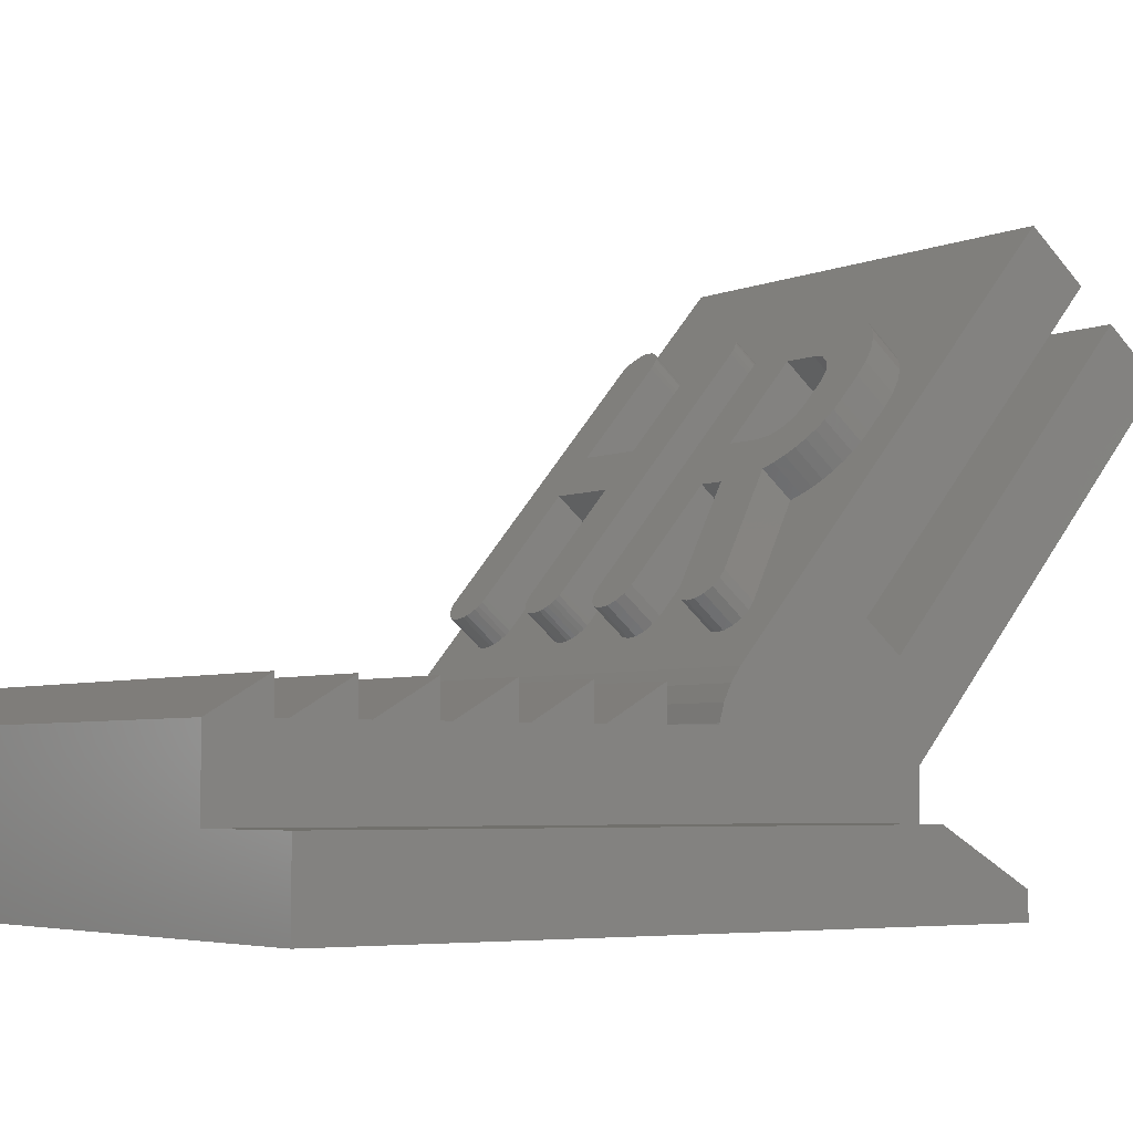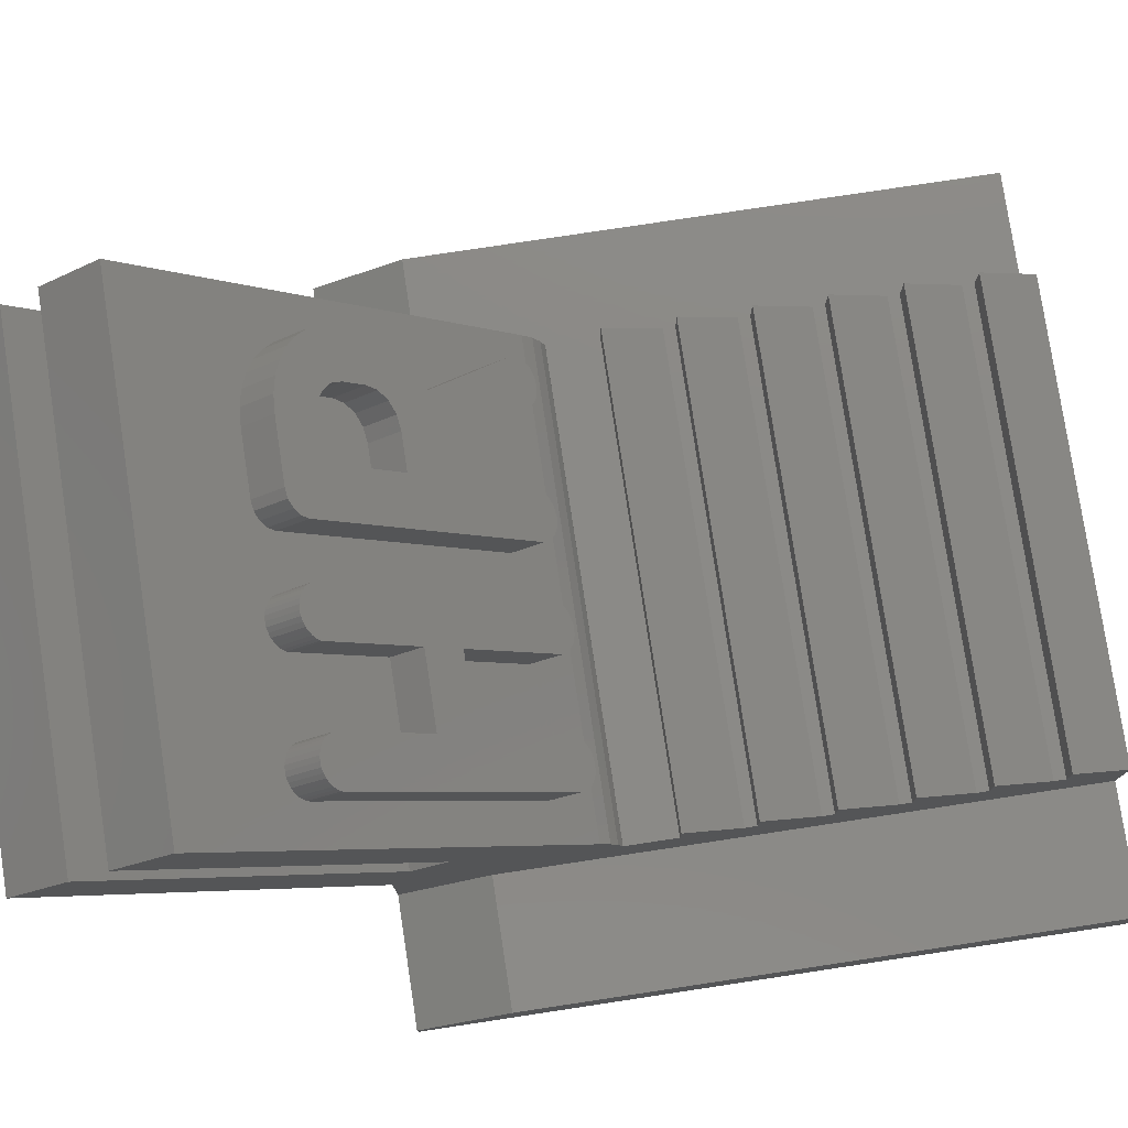
<metadata>
{"format":"stl","ext":"stl","renderer":"f3d","projection":"perspective","resolution":1024,"background":"white","views":[{"elev":-4.2,"azim":54.7,"up":"+Z"},{"elev":78.5,"azim":-98.6,"up":"+Z"}]}
</metadata>
<code>
# stl→obj: 372 verts, 740 faces
v 0 0 0
v 0 0 2
v 0 17.2 0
v 0 14.89 2
v 0 17.2 0.6667
v 18.5 0 0
v 3.25 0 2
v 15.25 0 2
v 18.5 0 2
v 15.25 0 3.99
v 3.25 0 3.99
v 18.5 17.2 0
v 3.25 17.2 0.6667
v 3.25 17.2 1.99
v 18.5 17.2 0.6667
v 15.25 17.2 0.6667
v 15.25 17.2 1.99
v 3.25 17.2 3.182
v 15.25 17.2 3.182
v 3.25 14.91 1.99
v 3.25 14.89 2
v 3.25 12.36 2
v 3.25 12.94 2
v 3.25 1.5 3.99
v 3.25 11.78 3.597
v 3.25 6.994e-07 3.99
v 3.25 1.8 3.99
v 3.25 3.3 3.99
v 3.25 3.6 3.99
v 3.25 5.1 3.99
v 3.25 5.4 3.99
v 3.25 6.9 3.99
v 3.25 7.2 3.99
v 3.25 8.7 3.99
v 3.25 9 3.99
v 3.25 10.5 3.99
v 3.25 11.82 3.99
v 3.25 11.82 3.163
v 3.25 11.94 2.742
v 3.25 12.12 2.347
v 15.25 6.994e-07 3.99
v 15.25 16.67 5.509
v 15.25 15.75 6.281
v 15.25 15.89 5.512
v 15.25 16.63 4.452
v 15.25 24.56 11.95
v 15.25 16.45 4.847
v 15.25 12.94 2
v 15.25 16.75 4.031
v 15.25 16.78 3.597
v 15.25 16.75 3.163
v 15.25 16.63 2.742
v 15.25 16.45 2.347
v 15.25 16.2 1.99
v 15.25 20.73 15.16
v 15.25 16.2 5.204
v 15.25 10.5 3.124
v 15.25 8.7 3.124
v 15.25 22.18 13.94
v 15.25 13.82 3.99
v 15.25 12.37 5.204
v 15.25 10.5 3.99
v 15.25 6.9 3.124
v 15.25 9 3.99
v 15.25 8.7 3.99
v 15.25 5.1 3.124
v 15.25 7.2 3.99
v 15.25 6.9 3.99
v 15.25 3.3 3.124
v 15.25 5.4 3.99
v 15.25 5.1 3.99
v 15.25 1.5 3.124
v 15.25 3.6 3.99
v 15.25 3.3 3.99
v 15.25 1.8 3.99
v 15.25 1.5 3.99
v 15.25 23.1 13.17
v 15.25 14.89 2
v 18.5 14.89 2
v 15.25 15.69 1.539
v 15.25 15.89 1.682
v 3.25 24.56 11.95
v 3.25 22.18 13.94
v 3.25 15.75 6.281
v 3.25 20.73 15.16
v 3.25 16.67 5.509
v 3.25 23.1 13.17
v 3.25 15.89 5.512
v 3.25 15.14 5.946
v 3.25 15.53 5.762
v 3.25 14.72 6.059
v 3.25 14.28 6.097
v 3.25 13.85 6.059
v 3.25 13.43 5.946
v 3.25 13.03 5.762
v 3.25 12.68 5.512
v 3.25 12.37 5.204
v 3.25 12.12 4.847
v 3.25 11.82 4.031
v 3.25 11.94 4.452
v 15.25 11.82 3.99
v 15.25 11.82 4.031
v 3.25 10.5 4.856
v 15.25 10.5 4.856
v 3.25 8.7 4.856
v 15.25 8.7 4.856
v 3.25 6.9 4.856
v 15.25 6.9 4.856
v 3.25 5.1 4.856
v 15.25 5.1 4.856
v 3.25 3.3 4.856
v 15.25 3.3 4.856
v 3.25 1.5 4.856
v 3.25 3.497e-07 3.99
v 15.25 1.5 4.856
v 15.25 3.497e-07 3.99
v 8.086 13.02 5.976
v 7.725 18.58 12.6
v 7.84 18.61 12.64
v 4.25 13.41 6.443
v 4.25 18.22 12.17
v 4.259 18.3 12.27
v 7.346 16.29 9.881
v 5.476 18.3 12.27
v 5.485 18.22 12.17
v 4.303 18.37 12.35
v 5.441 18.37 12.35
v 4.356 18.44 12.44
v 5.388 18.44 12.44
v 4.435 18.49 12.5
v 5.308 18.49 12.5
v 4.523 18.55 12.56
v 7.346 18.22 12.17
v 4.629 18.58 12.6
v 4.744 18.61 12.64
v 4.867 18.61 12.64
v 10.1 13.13 6.105
v 9.965 13.26 6.26
v 8.58 13.41 6.443
v 4.991 18.61 12.64
v 11.16 13.41 6.443
v 11.1 13.26 6.26
v 13.37 13.05 6.01
v 5.114 18.58 12.6
v 14.06 13.12 6.098
v 13.85 13.04 5.997
v 5.22 18.55 12.56
v 13.6 13.01 5.97
v 8.536 18.37 12.35
v 9.912 18.18 12.13
v 8.475 18.44 12.44
v 7.354 18.3 12.27
v 7.39 18.37 12.35
v 7.451 18.44 12.44
v 7.531 18.49 12.5
v 7.619 18.55 12.56
v 7.963 18.61 12.64
v 8.086 18.61 12.64
v 8.21 18.58 12.6
v 8.307 18.55 12.56
v 8.404 18.49 12.5
v 10.29 18.55 12.57
v 10.53 18.58 12.6
v 13.04 13.27 6.273
v 11.84 15.33 8.733
v 11.16 15.33 8.733
v 5.485 13.41 6.443
v 7.39 13.26 6.26
v 7.354 13.33 6.348
v 10.29 13.04 6.004
v 8.572 13.33 6.348
v 8.536 13.26 6.26
v 8.475 13.19 6.179
v 8.404 13.13 6.105
v 5.476 13.33 6.348
v 7.725 13.04 6.004
v 7.619 13.08 6.05
v 8.307 13.08 6.05
v 8.21 13.04 6.004
v 7.963 13.01 5.97
v 7.84 13.02 5.976
v 5.114 13.04 6.004
v 4.991 13.02 5.976
v 7.531 13.13 6.105
v 7.346 15.49 8.928
v 5.485 15.49 8.928
v 7.346 13.41 6.443
v 9.912 13.41 6.443
v 8.572 18.3 12.27
v 8.58 18.22 12.17
v 7.451 13.19 6.179
v 14.2 13.24 6.247
v 5.441 13.26 6.26
v 5.388 13.19 6.179
v 5.308 13.13 6.105
v 5.22 13.08 6.05
v 4.867 13.01 5.97
v 4.744 13.02 5.976
v 4.629 13.04 6.004
v 4.523 13.08 6.05
v 4.435 13.13 6.105
v 4.356 13.19 6.179
v 4.303 13.26 6.26
v 4.259 13.33 6.348
v 10.97 13.13 6.105
v 10.78 13.04 6.004
v 14.25 13.39 6.422
v 9.965 18.34 12.31
v 10.1 18.46 12.46
v 12.08 18.58 12.6
v 14.24 17.19 10.95
v 14.24 16.73 10.39
v 14.21 13.55 6.611
v 13.56 15.71 9.179
v 13.33 15.59 9.037
v 12.51 18.55 12.57
v 13.76 15.84 9.341
v 12.92 18.47 12.48
v 13.93 15.99 9.524
v 13.29 18.34 12.32
v 14.06 16.16 9.719
v 13.62 18.17 12.12
v 14.16 16.33 9.929
v 13.87 17.97 11.87
v 14.22 16.53 10.16
v 14.07 17.73 11.59
v 14.2 17.47 11.28
v 13.09 15.49 8.922
v 10.53 13.01 5.97
v 5.485 16.29 9.881
v 13.18 13.14 6.119
v 15.25 12.12 4.847
v 15.25 11.94 4.452
v 4.25 12.64 7.085
v 4.259 12.56 6.99
v 4.25 17.45 12.81
v 4.303 12.49 6.903
v 4.356 12.42 6.822
v 4.435 12.36 6.748
v 4.523 12.31 6.693
v 4.629 12.27 6.646
v 4.744 12.25 6.619
v 4.867 12.25 6.613
v 4.991 12.25 6.619
v 5.114 12.27 6.646
v 5.22 12.31 6.693
v 5.308 12.36 6.748
v 5.388 12.42 6.822
v 5.441 12.49 6.903
v 5.476 12.56 6.99
v 5.485 12.64 7.085
v 5.485 14.73 9.571
v 7.346 14.73 9.571
v 7.346 12.64 7.085
v 7.354 12.56 6.99
v 7.39 12.49 6.903
v 7.451 12.42 6.822
v 7.531 12.36 6.748
v 7.619 12.31 6.693
v 7.725 12.27 6.646
v 7.84 12.25 6.619
v 7.963 12.25 6.613
v 8.086 12.25 6.619
v 8.21 12.27 6.646
v 8.307 12.31 6.693
v 8.404 12.36 6.748
v 8.475 12.42 6.822
v 8.536 12.49 6.903
v 8.572 12.56 6.99
v 8.58 12.64 7.085
v 8.58 17.45 12.81
v 8.572 17.53 12.91
v 8.536 17.6 13
v 8.475 17.67 13.08
v 8.404 17.73 13.15
v 8.307 17.78 13.21
v 8.21 17.81 13.25
v 8.086 17.84 13.28
v 7.963 17.85 13.29
v 7.84 17.84 13.28
v 7.725 17.81 13.25
v 7.619 17.78 13.21
v 7.531 17.73 13.15
v 7.451 17.67 13.08
v 7.39 17.6 13
v 7.354 17.53 12.91
v 7.346 17.45 12.81
v 7.346 15.53 10.52
v 5.485 15.53 10.52
v 5.485 17.45 12.81
v 5.476 17.53 12.91
v 5.441 17.6 13
v 5.388 17.67 13.08
v 5.308 17.73 13.15
v 5.22 17.78 13.21
v 5.114 17.81 13.25
v 4.991 17.84 13.28
v 4.867 17.85 13.29
v 4.744 17.84 13.28
v 4.629 17.81 13.25
v 4.523 17.78 13.21
v 4.435 17.73 13.15
v 4.356 17.67 13.08
v 4.303 17.6 13
v 4.259 17.53 12.91
v 9.912 12.64 7.085
v 9.965 12.49 6.903
v 9.912 17.42 12.77
v 10.1 12.36 6.748
v 10.29 12.27 6.646
v 10.53 12.25 6.613
v 10.78 12.27 6.646
v 10.97 12.36 6.748
v 11.1 12.49 6.903
v 11.16 12.64 7.085
v 11.16 14.57 9.376
v 11.84 14.57 9.376
v 13.04 12.5 6.916
v 13.18 12.37 6.761
v 13.37 12.28 6.653
v 13.6 12.25 6.613
v 13.85 12.27 6.64
v 14.06 12.35 6.741
v 14.2 12.48 6.889
v 14.25 12.63 7.065
v 14.21 12.78 7.254
v 13.09 14.72 9.565
v 13.33 14.82 9.68
v 13.56 14.94 9.822
v 13.76 15.07 9.983
v 13.93 15.23 10.17
v 14.06 15.39 10.36
v 14.16 15.57 10.57
v 14.22 15.76 10.8
v 14.24 15.96 11.04
v 14.24 16.42 11.59
v 14.2 16.7 11.92
v 14.07 16.96 12.23
v 13.87 17.2 12.52
v 13.62 17.4 12.76
v 13.29 17.58 12.96
v 12.92 17.71 13.12
v 12.51 17.78 13.21
v 12.08 17.81 13.25
v 10.53 17.81 13.25
v 10.29 17.78 13.21
v 10.1 17.69 13.11
v 9.965 17.57 12.96
v 11.16 15.36 10.33
v 13.01 15.96 11.04
v 12.94 15.73 10.76
v 12.73 15.53 10.53
v 12.44 15.41 10.38
v 12.73 16.84 12.09
v 12.94 16.66 11.87
v 11.16 17.02 12.3
v 12.08 17.02 12.3
v 13.01 16.42 11.59
v 12.44 16.97 12.25
v 12.08 15.36 10.33
v 11.16 16.13 9.685
v 12.08 16.13 9.685
v 11.16 17.79 11.66
v 12.44 16.18 9.74
v 12.73 16.3 9.888
v 12.94 16.49 10.12
v 13.01 16.73 10.39
v 13.01 17.19 10.95
v 12.94 17.42 11.23
v 12.73 17.61 11.45
v 12.44 17.74 11.6
v 12.08 17.79 11.66
f 1 2 3
f 3 2 4
f 3 4 5
f 2 1 6
f 7 2 6
f 8 7 6
f 9 8 6
f 10 7 8
f 11 7 10
f 1 3 6
f 6 3 12
f 3 5 12
f 12 5 13
f 12 13 14
f 15 12 16
f 17 18 19
f 14 18 16
f 14 16 12
f 16 18 17
f 20 13 5
f 21 20 5
f 4 21 5
f 4 2 7
f 22 4 7
f 21 4 23
f 22 23 4
f 24 25 26
f 26 25 11
f 27 25 24
f 28 25 27
f 29 25 28
f 30 25 29
f 31 25 30
f 32 25 31
f 33 25 32
f 34 25 33
f 35 25 34
f 36 25 35
f 37 25 36
f 11 25 38
f 38 39 11
f 39 40 11
f 40 22 11
f 11 22 7
f 26 11 10
f 41 26 10
f 42 43 44
f 45 46 47
f 48 44 43
f 49 19 45
f 50 17 49
f 51 17 50
f 52 17 51
f 53 17 52
f 54 17 53
f 43 55 48
f 17 19 49
f 19 46 45
f 47 42 56
f 47 46 42
f 57 58 48
f 59 55 43
f 55 60 48
f 55 61 60
f 62 57 48
f 58 63 48
f 64 65 57
f 65 58 57
f 63 66 48
f 67 68 58
f 68 63 58
f 66 69 48
f 70 71 63
f 71 66 63
f 69 72 48
f 73 74 66
f 74 69 66
f 72 8 48
f 75 76 69
f 76 72 69
f 41 10 72
f 10 8 72
f 42 44 56
f 60 62 48
f 77 42 46
f 48 8 9
f 78 48 79
f 79 48 9
f 9 6 12
f 79 9 15
f 15 9 12
f 80 78 79
f 16 80 15
f 15 80 79
f 16 17 54
f 80 16 81
f 81 16 54
f 18 82 19
f 19 82 46
f 83 84 85
f 14 84 18
f 82 86 87
f 18 86 82
f 84 86 18
f 88 84 14
f 89 84 90
f 89 85 84
f 20 88 14
f 85 89 91
f 91 92 85
f 92 93 85
f 93 94 85
f 94 95 85
f 95 96 85
f 96 97 85
f 88 20 21
f 88 21 23
f 90 84 88
f 14 13 20
f 97 96 98
f 98 96 95
f 98 95 94
f 98 94 93
f 98 93 92
f 98 92 91
f 98 91 89
f 98 89 90
f 98 90 88
f 98 88 23
f 98 23 22
f 98 22 40
f 98 40 39
f 98 39 38
f 98 38 25
f 98 25 99
f 98 99 100
f 37 99 25
f 37 101 102
f 102 99 37
f 37 36 62
f 101 37 62
f 60 101 62
f 103 36 35
f 103 104 36
f 62 104 57
f 36 104 62
f 35 34 65
f 64 35 65
f 105 34 33
f 105 106 34
f 65 106 58
f 34 106 65
f 33 32 68
f 67 33 68
f 107 32 31
f 107 108 32
f 68 108 63
f 32 108 68
f 31 30 71
f 70 31 71
f 109 30 29
f 109 110 30
f 71 110 66
f 30 110 71
f 29 28 74
f 73 29 74
f 111 28 27
f 111 112 28
f 74 112 69
f 28 112 74
f 27 24 76
f 75 27 76
f 113 24 114
f 114 24 26
f 113 115 24
f 76 115 72
f 24 115 76
f 114 26 116
f 116 26 41
f 41 72 116
f 44 48 78
f 80 44 78
f 80 81 44
f 81 54 44
f 54 53 44
f 53 52 44
f 52 51 44
f 51 50 44
f 50 49 44
f 49 45 44
f 45 47 44
f 47 56 44
f 117 97 61
f 118 119 55
f 85 97 120
f 85 120 121
f 85 121 122
f 123 124 125
f 85 122 126
f 123 127 124
f 85 126 128
f 123 129 127
f 85 128 130
f 129 85 131
f 85 130 132
f 129 133 85
f 85 132 134
f 123 133 129
f 85 134 135
f 85 135 136
f 137 138 139
f 85 136 140
f 141 142 143
f 85 140 144
f 145 146 61
f 85 144 147
f 146 148 61
f 85 147 131
f 149 150 151
f 152 85 133
f 153 85 152
f 154 85 153
f 155 85 154
f 156 85 155
f 118 85 156
f 119 157 55
f 55 85 118
f 157 158 55
f 158 159 55
f 159 160 55
f 160 161 55
f 162 163 55
f 55 161 151
f 164 165 166
f 167 168 169
f 170 171 172
f 170 172 61
f 172 173 61
f 173 174 61
f 175 176 177
f 174 178 61
f 178 179 61
f 180 97 117
f 181 97 180
f 182 183 97
f 182 97 181
f 175 181 176
f 175 177 184
f 167 175 168
f 185 186 187
f 188 189 190
f 187 186 167
f 169 187 167
f 175 184 191
f 192 145 61
f 193 194 181
f 194 195 181
f 195 196 181
f 183 197 97
f 196 182 181
f 197 198 97
f 199 97 198
f 200 97 199
f 201 97 200
f 202 97 201
f 203 97 202
f 204 97 203
f 120 97 204
f 205 206 61
f 207 192 61
f 208 151 150
f 209 151 208
f 163 210 55
f 162 151 209
f 55 151 162
f 211 212 61
f 213 207 61
f 214 215 61
f 55 210 216
f 217 214 61
f 55 216 218
f 219 217 61
f 55 218 220
f 221 219 61
f 55 220 222
f 223 221 61
f 55 222 224
f 212 225 61
f 55 224 226
f 55 227 61
f 55 226 227
f 227 211 61
f 225 223 61
f 215 228 61
f 228 213 61
f 143 142 148
f 188 150 189
f 175 193 181
f 142 205 61
f 206 229 61
f 191 168 175
f 189 150 149
f 179 117 61
f 148 142 61
f 229 170 61
f 137 139 171
f 170 137 171
f 188 139 138
f 125 230 123
f 231 141 143
f 164 141 231
f 166 141 164
f 190 139 188
f 83 85 55
f 59 83 55
f 59 43 83
f 83 43 84
f 43 42 86
f 84 43 86
f 42 77 87
f 86 42 87
f 82 87 77
f 46 82 77
f 61 97 98
f 232 61 98
f 232 98 100
f 233 232 100
f 233 100 99
f 102 233 99
f 60 102 101
f 60 233 102
f 60 232 233
f 60 61 232
f 104 103 35
f 64 104 35
f 57 104 64
f 106 105 33
f 67 106 33
f 58 106 67
f 108 107 31
f 70 108 31
f 63 108 70
f 110 109 29
f 73 110 29
f 66 110 73
f 112 111 27
f 75 112 27
f 69 112 75
f 115 113 114
f 116 115 114
f 72 115 116
f 234 120 235
f 235 120 204
f 234 236 120
f 120 236 121
f 235 204 237
f 237 204 203
f 237 203 238
f 238 203 202
f 238 202 239
f 239 202 201
f 239 201 240
f 240 201 200
f 240 200 241
f 241 200 199
f 241 199 242
f 242 199 198
f 242 198 243
f 243 198 197
f 243 197 244
f 244 197 183
f 244 183 245
f 245 183 182
f 245 182 246
f 246 182 196
f 247 246 196
f 195 247 196
f 248 247 195
f 194 248 195
f 249 248 194
f 193 249 194
f 250 249 193
f 175 250 193
f 251 250 175
f 167 251 175
f 252 251 167
f 186 252 167
f 252 186 253
f 253 186 185
f 254 253 187
f 187 253 185
f 254 187 255
f 255 187 169
f 255 169 256
f 256 169 168
f 256 168 257
f 257 168 191
f 257 191 258
f 258 191 184
f 258 184 259
f 259 184 177
f 259 177 260
f 260 177 176
f 260 176 261
f 261 176 181
f 261 181 262
f 262 181 180
f 262 180 263
f 263 180 117
f 263 117 264
f 264 117 179
f 264 179 265
f 265 179 178
f 265 178 266
f 266 178 174
f 267 266 174
f 173 267 174
f 268 267 173
f 172 268 173
f 269 268 172
f 171 269 172
f 270 269 171
f 139 270 171
f 271 270 139
f 190 271 139
f 189 272 271
f 190 189 271
f 149 273 272
f 189 149 272
f 151 274 273
f 149 151 273
f 161 275 274
f 151 161 274
f 160 276 275
f 161 160 275
f 159 277 276
f 160 159 276
f 158 278 277
f 159 158 277
f 157 279 278
f 158 157 278
f 119 280 279
f 157 119 279
f 118 281 280
f 119 118 280
f 156 282 281
f 118 156 281
f 283 282 155
f 155 282 156
f 284 283 154
f 154 283 155
f 285 284 153
f 153 284 154
f 286 285 152
f 152 285 153
f 287 286 133
f 133 286 152
f 288 287 123
f 123 287 133
f 230 289 288
f 123 230 288
f 290 289 230
f 125 290 230
f 124 291 290
f 125 124 290
f 127 292 291
f 124 127 291
f 129 293 292
f 127 129 292
f 131 294 293
f 129 131 293
f 147 295 294
f 131 147 294
f 144 296 295
f 147 144 295
f 140 297 296
f 144 140 296
f 136 298 297
f 140 136 297
f 135 299 298
f 136 135 298
f 134 300 299
f 135 134 299
f 132 301 300
f 134 132 300
f 302 301 130
f 130 301 132
f 303 302 128
f 128 302 130
f 304 303 126
f 126 303 128
f 305 304 122
f 122 304 126
f 236 305 121
f 121 305 122
f 306 188 307
f 307 188 138
f 306 308 188
f 188 308 150
f 307 138 309
f 309 138 137
f 309 137 310
f 310 137 170
f 310 170 311
f 311 170 229
f 311 229 312
f 312 229 206
f 312 206 313
f 313 206 205
f 314 313 205
f 142 314 205
f 315 314 142
f 141 315 142
f 316 315 141
f 166 316 141
f 316 166 317
f 317 166 165
f 317 165 318
f 318 165 164
f 318 164 319
f 319 164 231
f 319 231 320
f 320 231 143
f 320 143 321
f 321 143 148
f 321 148 322
f 322 148 146
f 322 146 323
f 323 146 145
f 324 323 145
f 192 324 145
f 325 324 192
f 207 325 192
f 213 326 325
f 207 213 325
f 228 327 326
f 213 228 326
f 327 228 328
f 328 228 215
f 329 328 215
f 214 329 215
f 330 329 214
f 217 330 214
f 331 330 217
f 219 331 217
f 332 331 219
f 221 332 219
f 333 332 221
f 223 333 221
f 334 333 223
f 225 334 223
f 335 334 225
f 212 335 225
f 336 335 212
f 211 336 212
f 227 337 336
f 211 227 336
f 226 338 337
f 227 226 337
f 224 339 338
f 226 224 338
f 222 340 339
f 224 222 339
f 220 341 340
f 222 220 340
f 218 342 341
f 220 218 341
f 216 343 342
f 218 216 342
f 210 344 343
f 216 210 343
f 163 345 344
f 210 163 344
f 162 346 345
f 163 162 345
f 209 347 346
f 162 209 346
f 348 347 208
f 208 347 209
f 308 348 150
f 150 348 208
f 236 234 235
f 238 236 237
f 237 236 235
f 239 236 238
f 240 236 239
f 241 236 240
f 242 236 241
f 243 236 242
f 244 236 243
f 245 236 244
f 246 236 245
f 247 236 246
f 248 236 247
f 249 236 248
f 250 236 249
f 251 236 250
f 252 236 251
f 289 236 252
f 255 253 254
f 256 253 255
f 257 253 256
f 258 253 257
f 259 253 258
f 260 253 259
f 261 253 260
f 262 253 261
f 263 253 262
f 264 253 263
f 265 253 264
f 266 253 265
f 267 253 266
f 268 253 267
f 269 253 268
f 270 253 269
f 271 253 270
f 289 290 236
f 290 291 236
f 285 286 273
f 283 284 276
f 282 283 277
f 281 282 278
f 279 281 278
f 278 282 277
f 277 283 276
f 276 284 275
f 274 285 273
f 273 286 272
f 272 287 271
f 271 288 253
f 271 287 288
f 253 289 252
f 288 289 253
f 286 287 272
f 293 236 292
f 294 236 293
f 295 236 294
f 296 236 295
f 297 236 296
f 298 236 297
f 299 236 298
f 300 236 299
f 301 236 300
f 302 236 301
f 303 236 302
f 304 236 303
f 305 236 304
f 280 281 279
f 284 274 275
f 284 285 274
f 291 292 236
f 308 306 307
f 310 308 309
f 309 308 307
f 311 308 310
f 312 308 311
f 313 308 312
f 314 308 313
f 315 308 314
f 316 308 315
f 349 308 316
f 350 351 331
f 319 317 318
f 320 317 319
f 321 317 320
f 350 331 332
f 351 352 330
f 352 353 328
f 354 355 336
f 356 357 308
f 358 334 335
f 338 308 337
f 339 308 338
f 340 308 339
f 341 308 340
f 342 308 341
f 343 308 342
f 344 308 343
f 345 308 344
f 346 308 345
f 347 308 346
f 348 308 347
f 317 349 316
f 359 354 337
f 358 333 334
f 359 308 357
f 337 308 359
f 337 354 336
f 336 355 335
f 355 358 335
f 333 350 332
f 358 350 333
f 331 351 330
f 330 352 329
f 328 353 327
f 327 360 326
f 360 325 326
f 360 324 325
f 360 323 324
f 360 322 323
f 360 321 322
f 360 317 321
f 360 349 317
f 352 328 329
f 353 360 327
f 349 356 308
f 361 349 360
f 362 361 360
f 356 349 361
f 363 356 361
f 362 360 353
f 364 362 353
f 364 353 352
f 365 364 352
f 352 351 365
f 365 351 366
f 351 350 366
f 366 350 367
f 350 358 367
f 367 358 368
f 355 369 358
f 358 369 368
f 354 370 355
f 355 370 369
f 359 371 354
f 354 371 370
f 357 372 359
f 359 372 371
f 356 363 357
f 357 363 372
f 363 361 362
f 365 363 364
f 364 363 362
f 366 363 365
f 367 363 366
f 368 363 367
f 369 363 368
f 370 363 369
f 371 363 370
f 372 363 371

</code>
